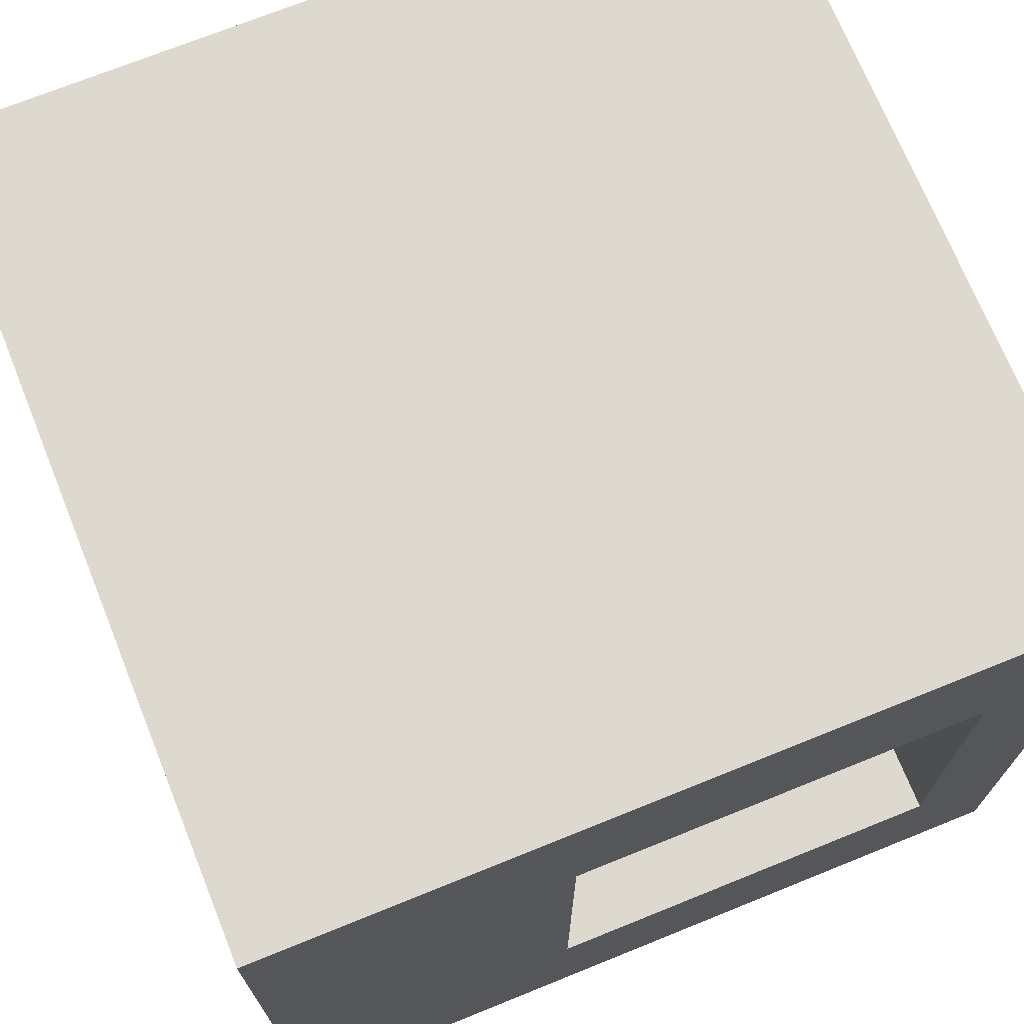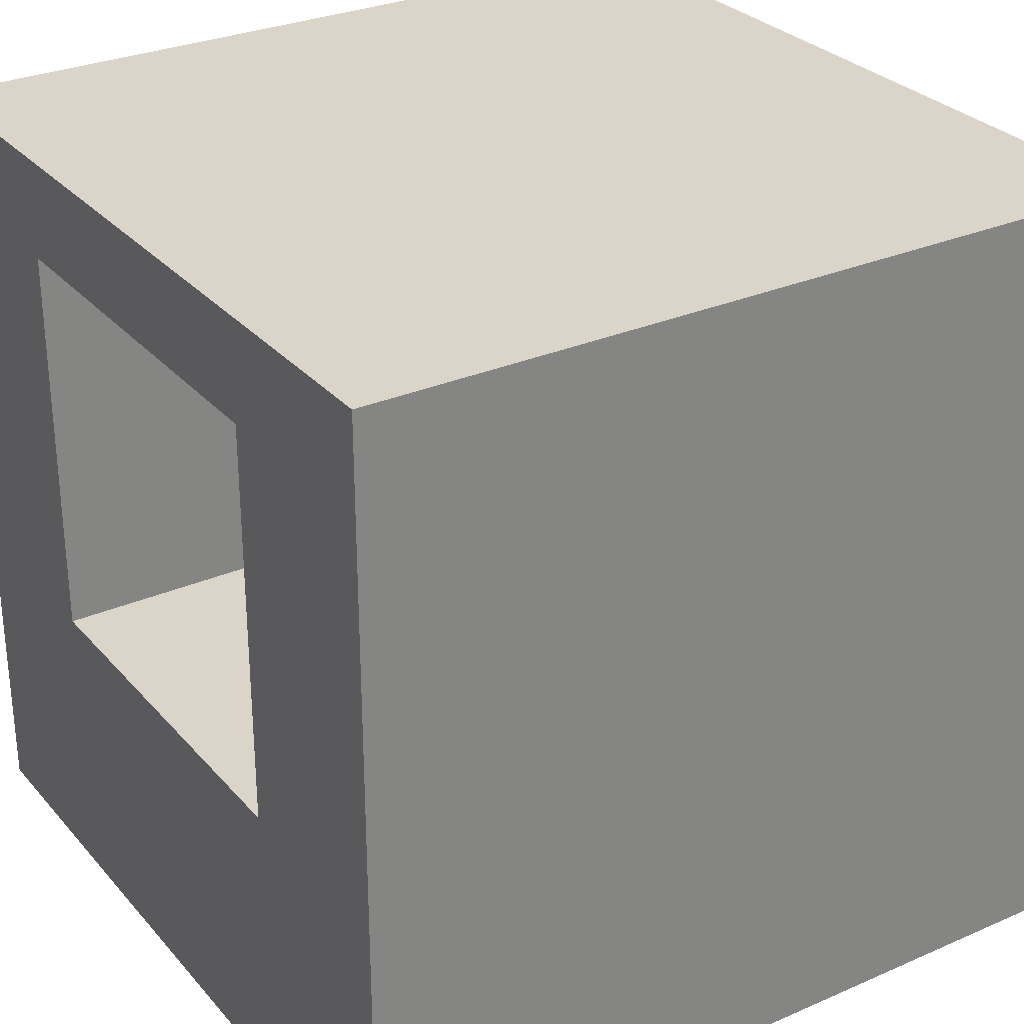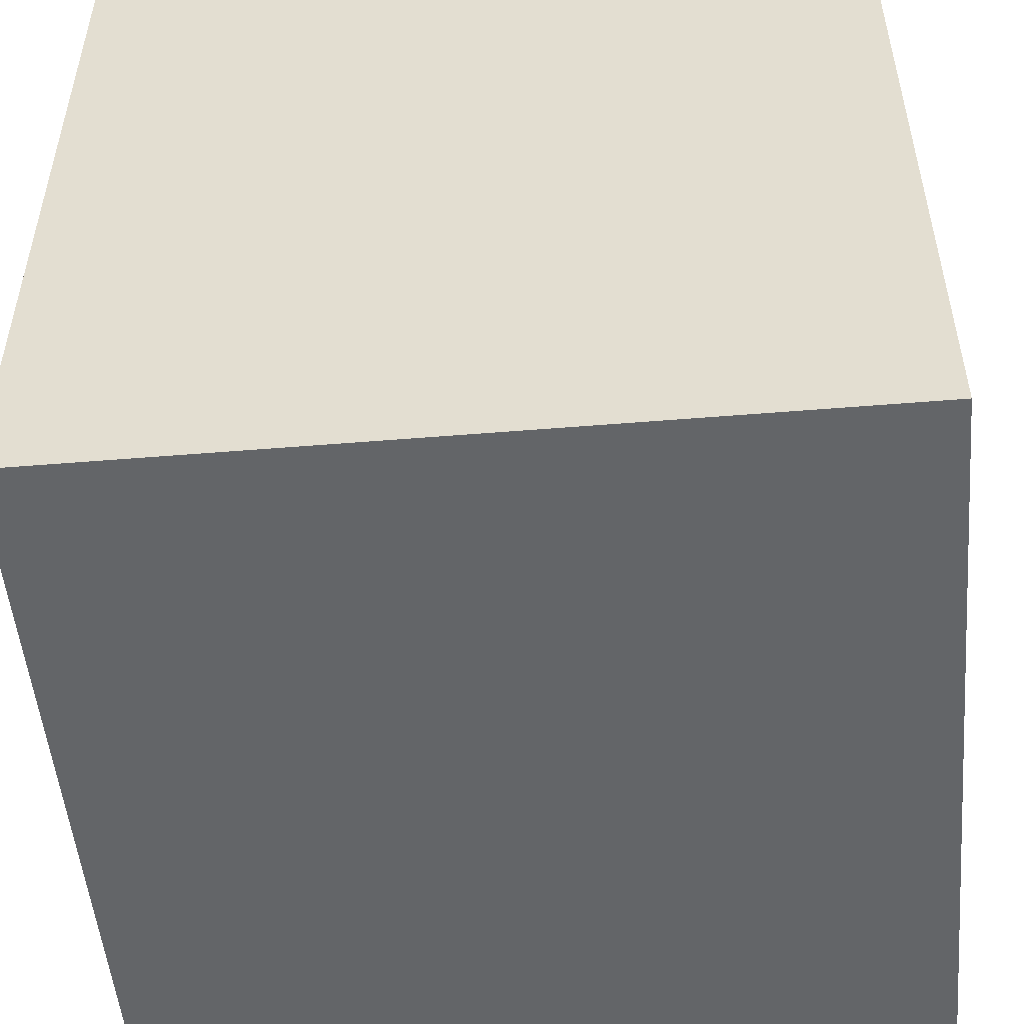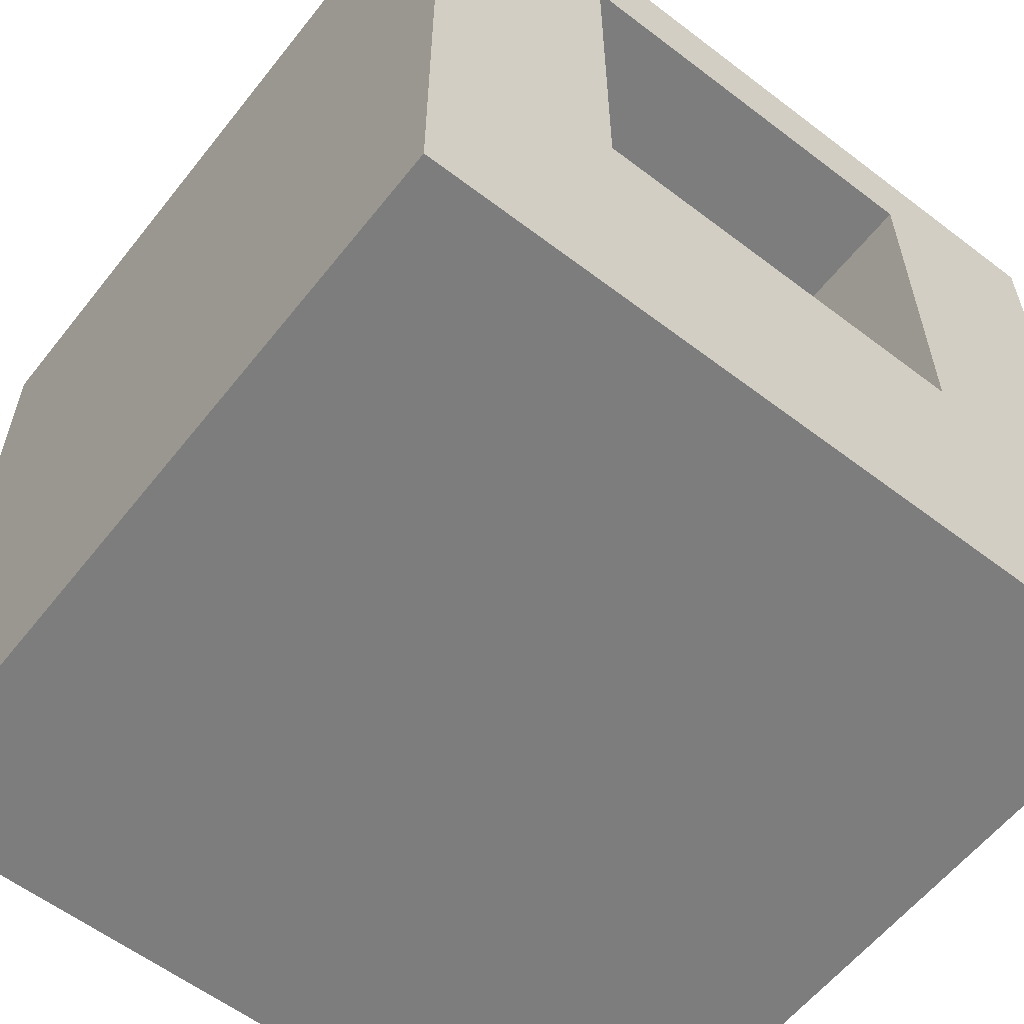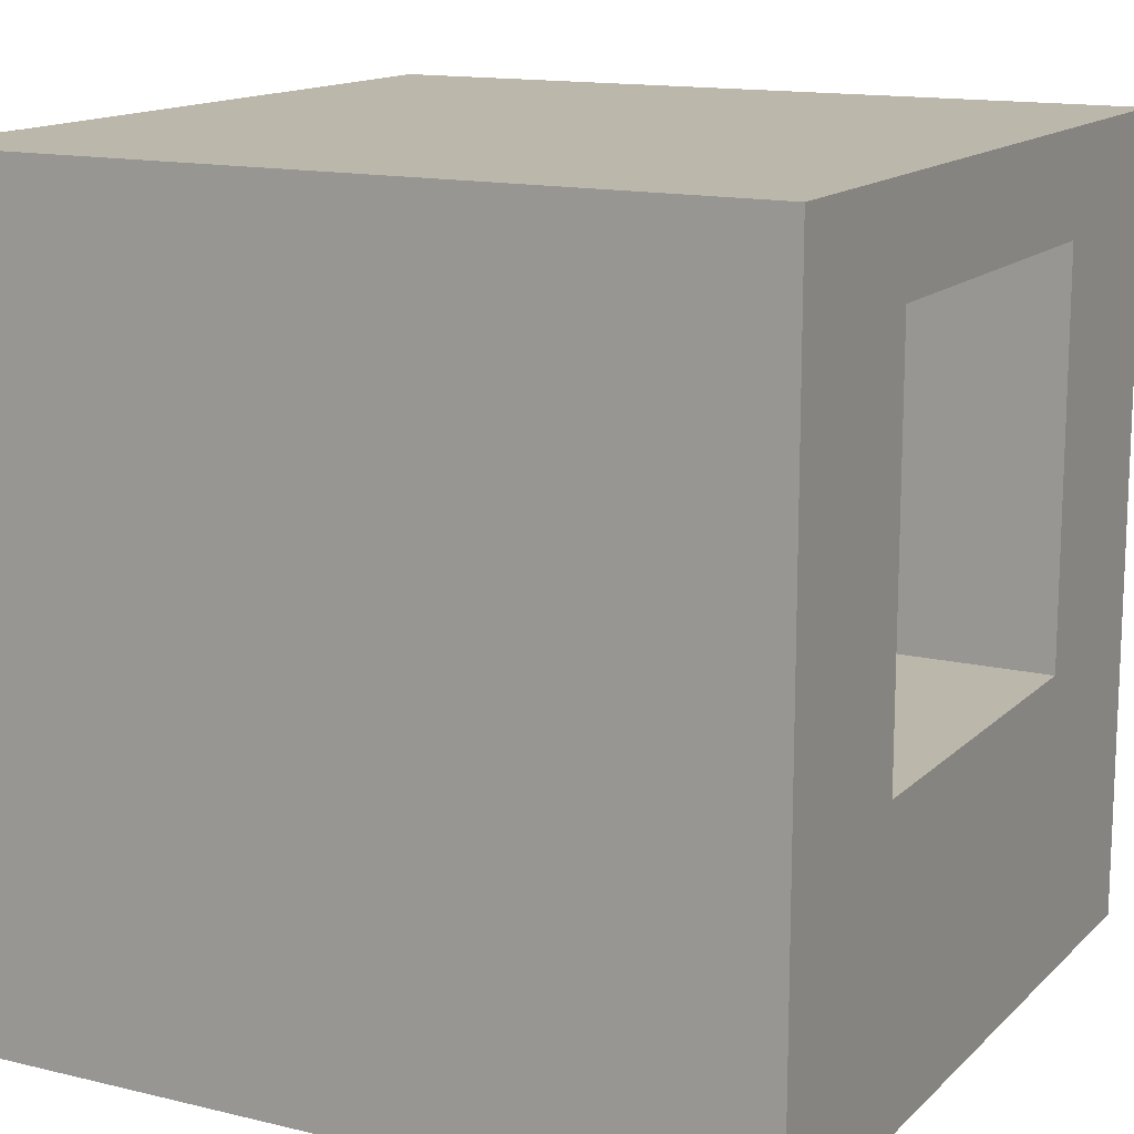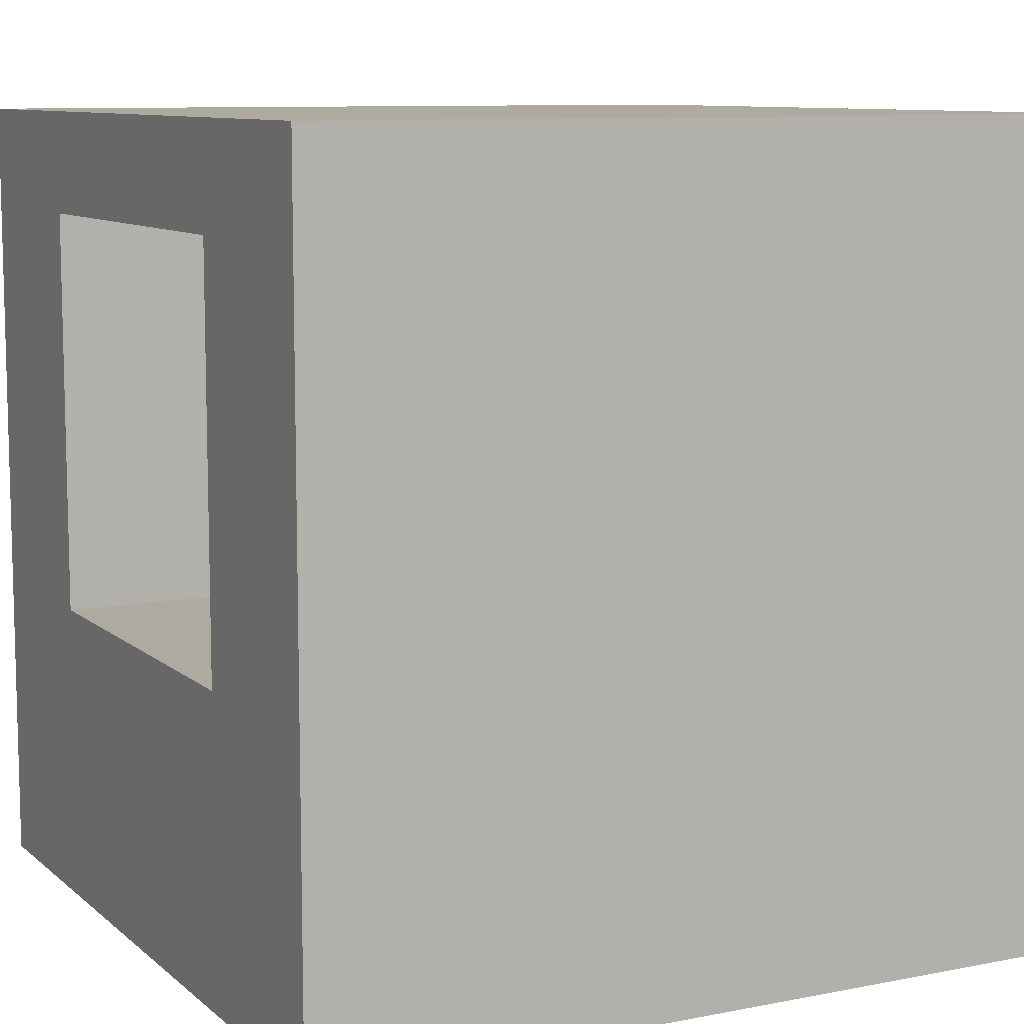
<metadata>
{"format":"obj","ext":"obj","renderer":"f3d","projection":"perspective","resolution":1024,"background":"white","views":[{"elev":71.5,"azim":68.0,"up":"+Z"},{"elev":29.4,"azim":-32.7,"up":"+Y"},{"elev":-51.4,"azim":5.1,"up":"+Z"},{"elev":-59.1,"azim":51.9,"up":"+Y"},{"elev":14.2,"azim":-152.1,"up":"+Y"},{"elev":9.4,"azim":-27.2,"up":"+Y"}]}
</metadata>
<code>
o 3_Cube.008
v 0 0 -0
v 2 0 0
v 2 0 2
v -0 0 2
v 1e-06 2 -1e-06
v 2 2 1e-06
v 2 2 2
v -0 2 2
v 1 0 0
v -0 0 1
v 1 0 2
v -0 1 2
v 1.5 0 0
v -0 0 1.5
v 0.5 0 2
v 2 2 1.5
v 0.5 0 0
v 0 0 0.5
v 2 0.5 0
v 1.5 0 2
v 1.75 0 0
v -0 0 1.75
v 0.25 0 2
v 0.75 0 0
v 0 0 0.75
v 1.25 0 2
v 1.25 0 0
v -0 0 1.25
v 0.75 0 2
v -0 1.25 2
v 0.25 0 0
v 0 0 0.25
v 1.75 0 2
v 2 1.75 0.5
v 2 0.75 0.5
v 2 0.75 1.5
v 0 0.75 0.5
v 0 1.75 0.5
v 0 1.75 1.5
v -0 0.75 1.5
v 2 1.75 1.5
g 3_Cube.008_Material.001
f 12 11 26
f 40 41 36
f 16 5 8
f 34 19 6
f 36 7 3
g 3_Cube.008_Material_2
f 19 9 5
f 27 11 9
g 3_Cube.008_Material.001
f 36 37 40
f 38 35 34
f 39 34 41
g 3_Cube.008_Material_2
f 39 30 8
f 40 28 14
g 3_Cube.008_Material.001
f 33 3 7
f 7 8 30
f 12 4 23
f 7 30 26
f 20 33 7
f 29 11 12
f 26 20 7
f 30 12 26
f 15 29 12
f 12 23 15
f 40 39 41
f 8 7 16
f 16 6 5
f 6 16 34
f 34 35 19
f 16 41 34
f 41 16 7
f 3 2 36
f 19 35 2
f 36 41 7
f 2 35 36
g 3_Cube.008_Material_2
f 31 1 5
f 5 6 19
f 19 2 21
f 13 27 19
f 19 21 13
f 31 5 17
f 9 24 5
f 17 5 24
f 19 27 9
f 14 28 29
f 28 10 29
f 23 4 22
f 22 14 15
f 18 32 31
f 10 11 29
f 15 23 22
f 26 27 13
f 29 15 14
f 32 1 31
f 10 25 9
f 20 26 13
f 2 3 33
f 33 20 13
f 25 18 17
f 17 24 25
f 18 31 17
f 2 33 21
f 13 21 33
f 25 24 9
f 9 11 10
f 26 11 27
g 3_Cube.008_Material.001
f 36 35 37
f 38 37 35
f 39 38 34
g 3_Cube.008_Material_2
f 5 1 37
f 5 37 38
f 4 12 40
f 39 40 30
f 5 38 39
f 12 30 40
f 8 5 39
f 22 4 40
f 40 37 10
f 1 32 37
f 25 10 37
f 37 32 18
f 10 28 40
f 37 18 25
f 14 22 40

</code>
